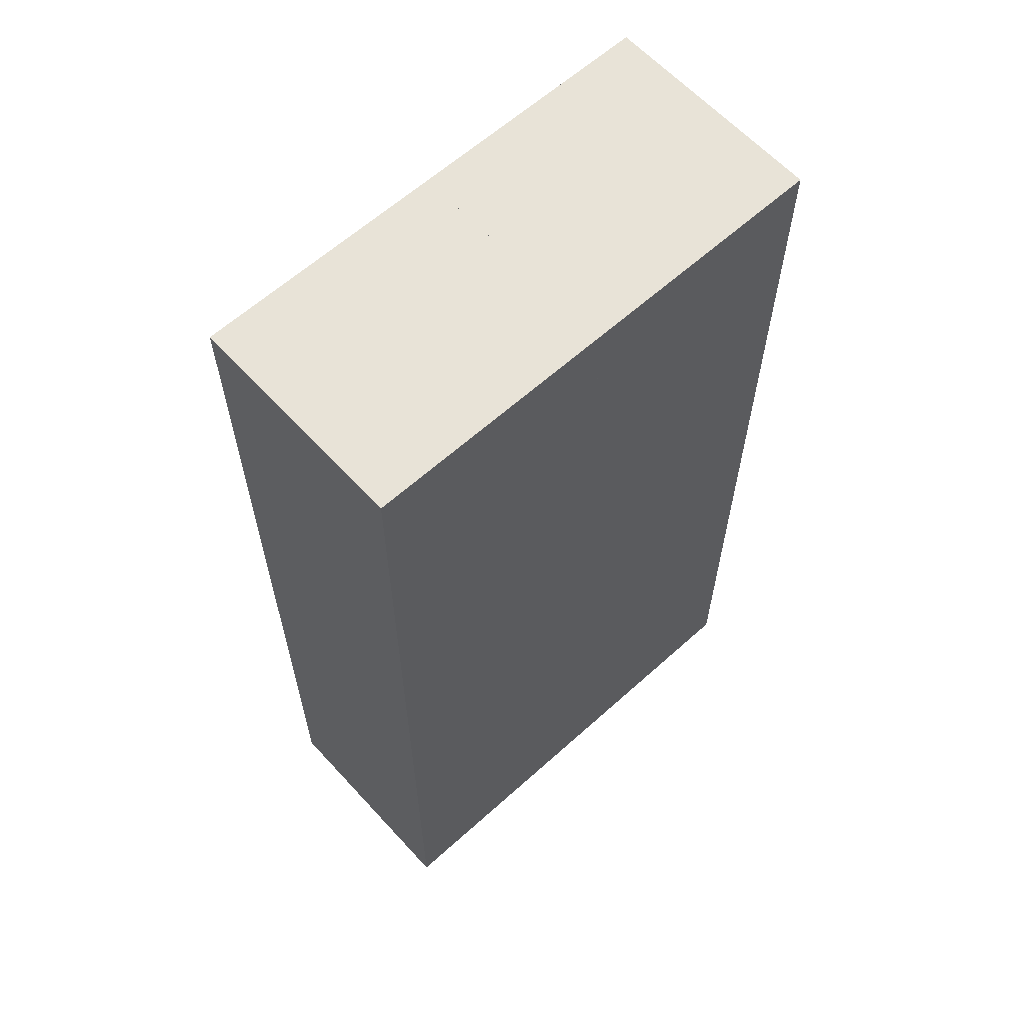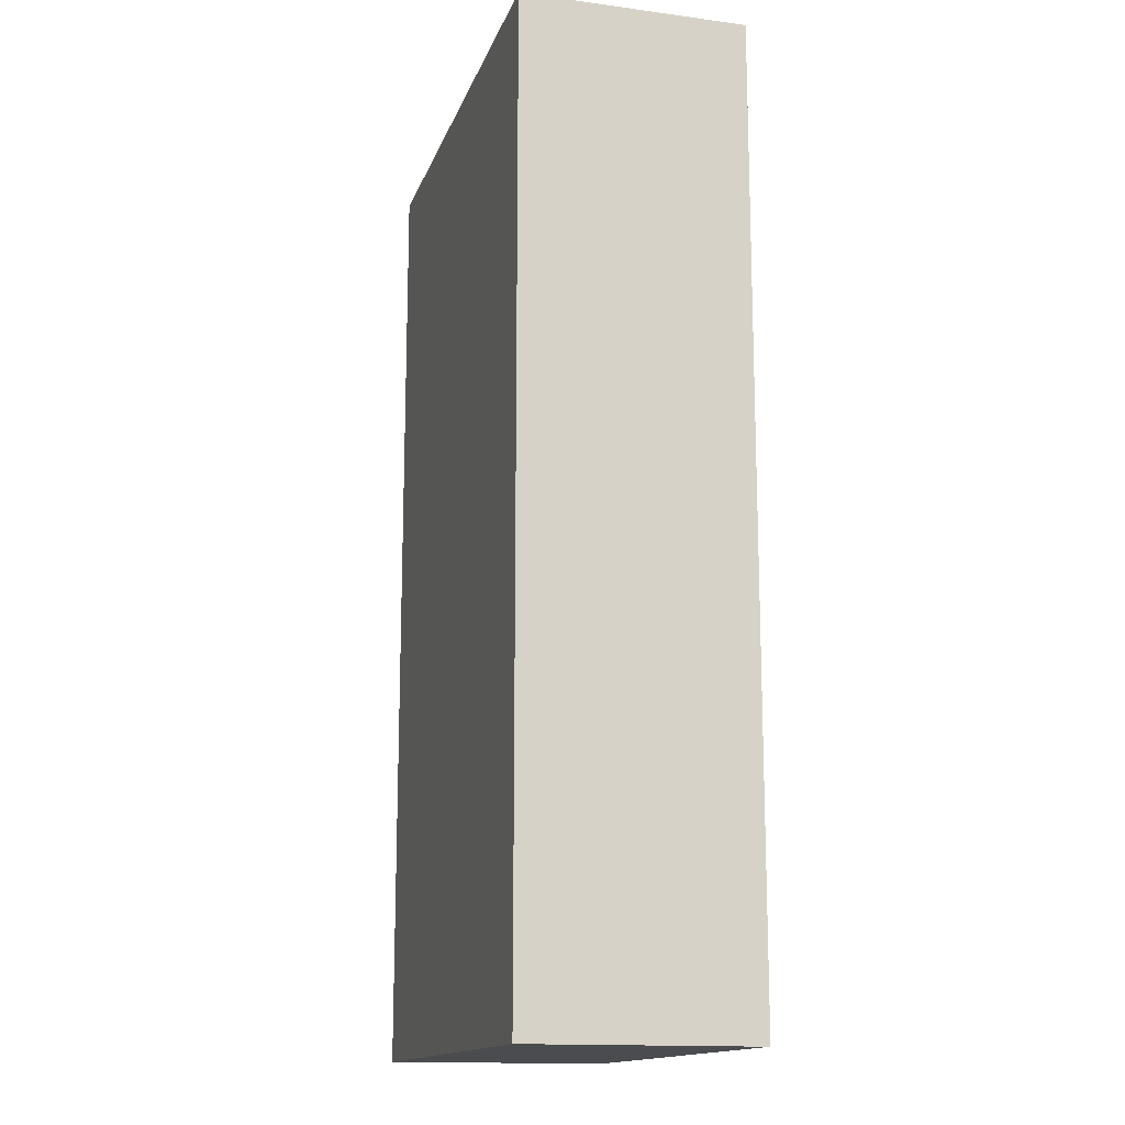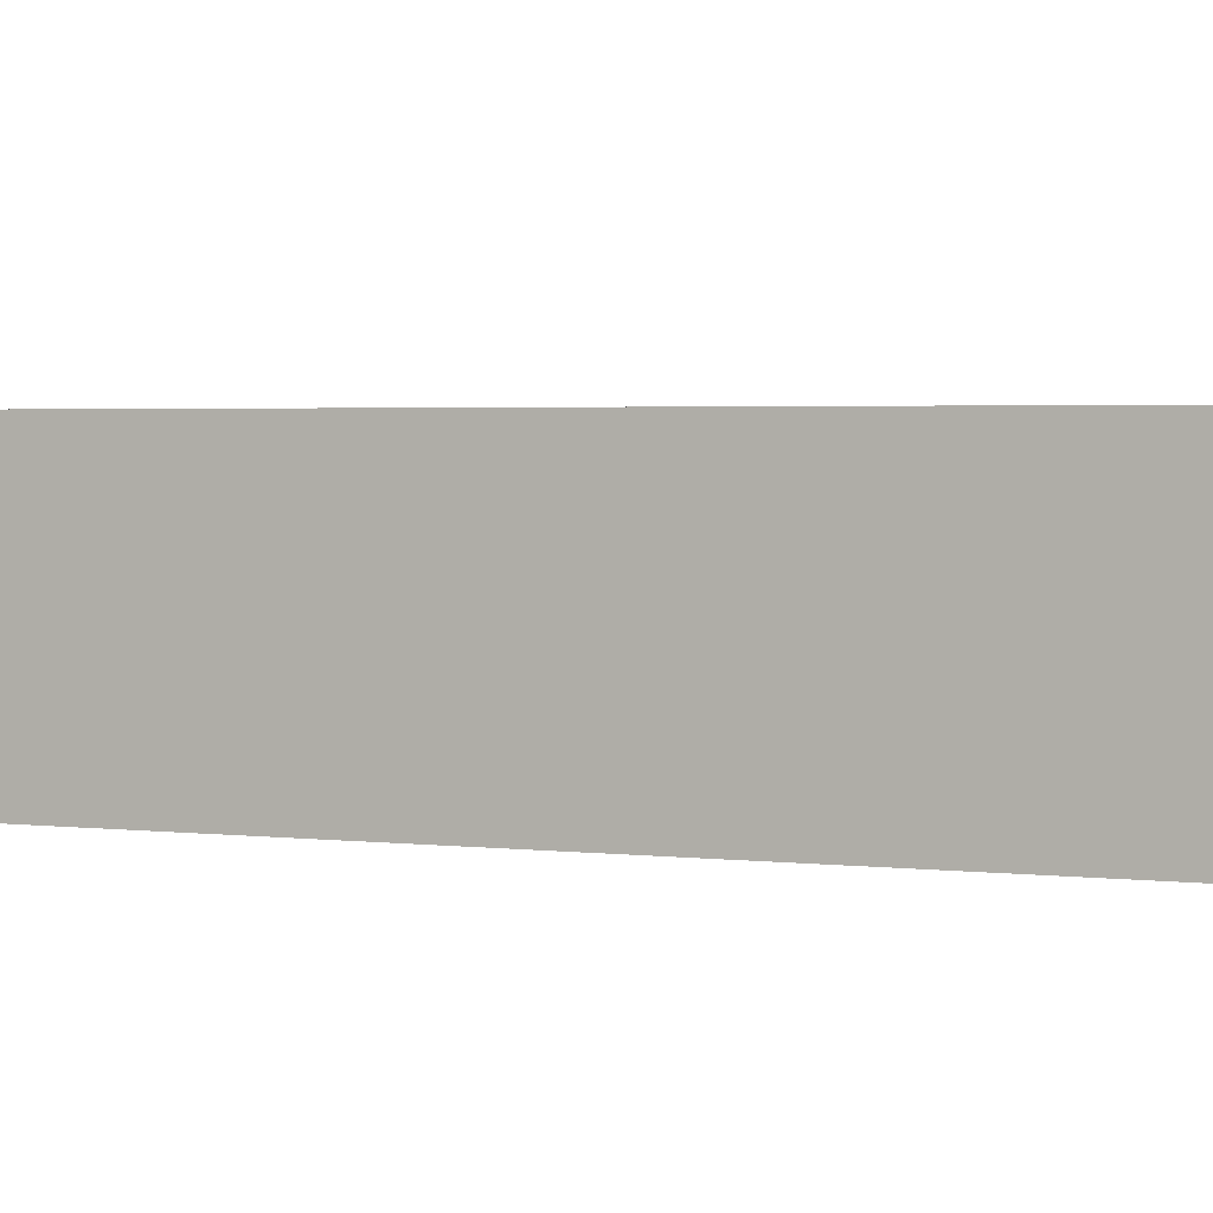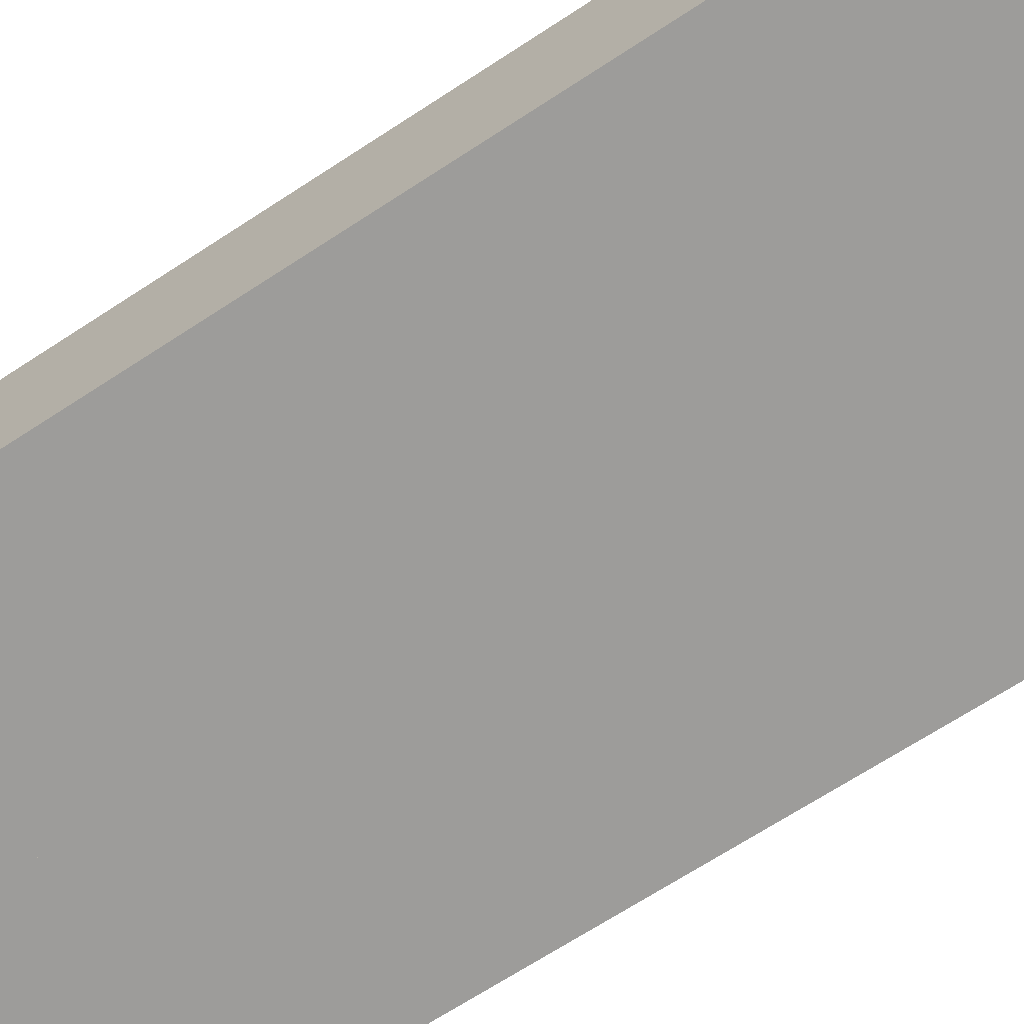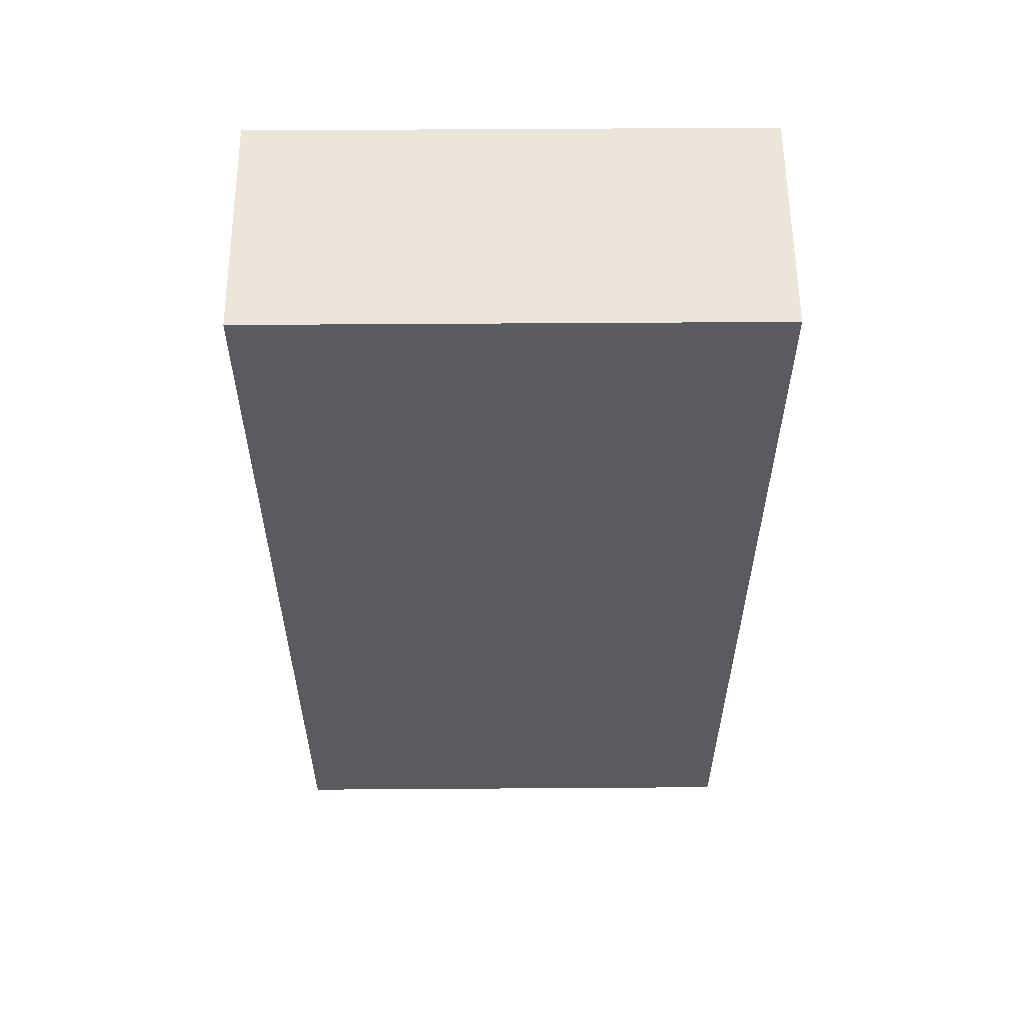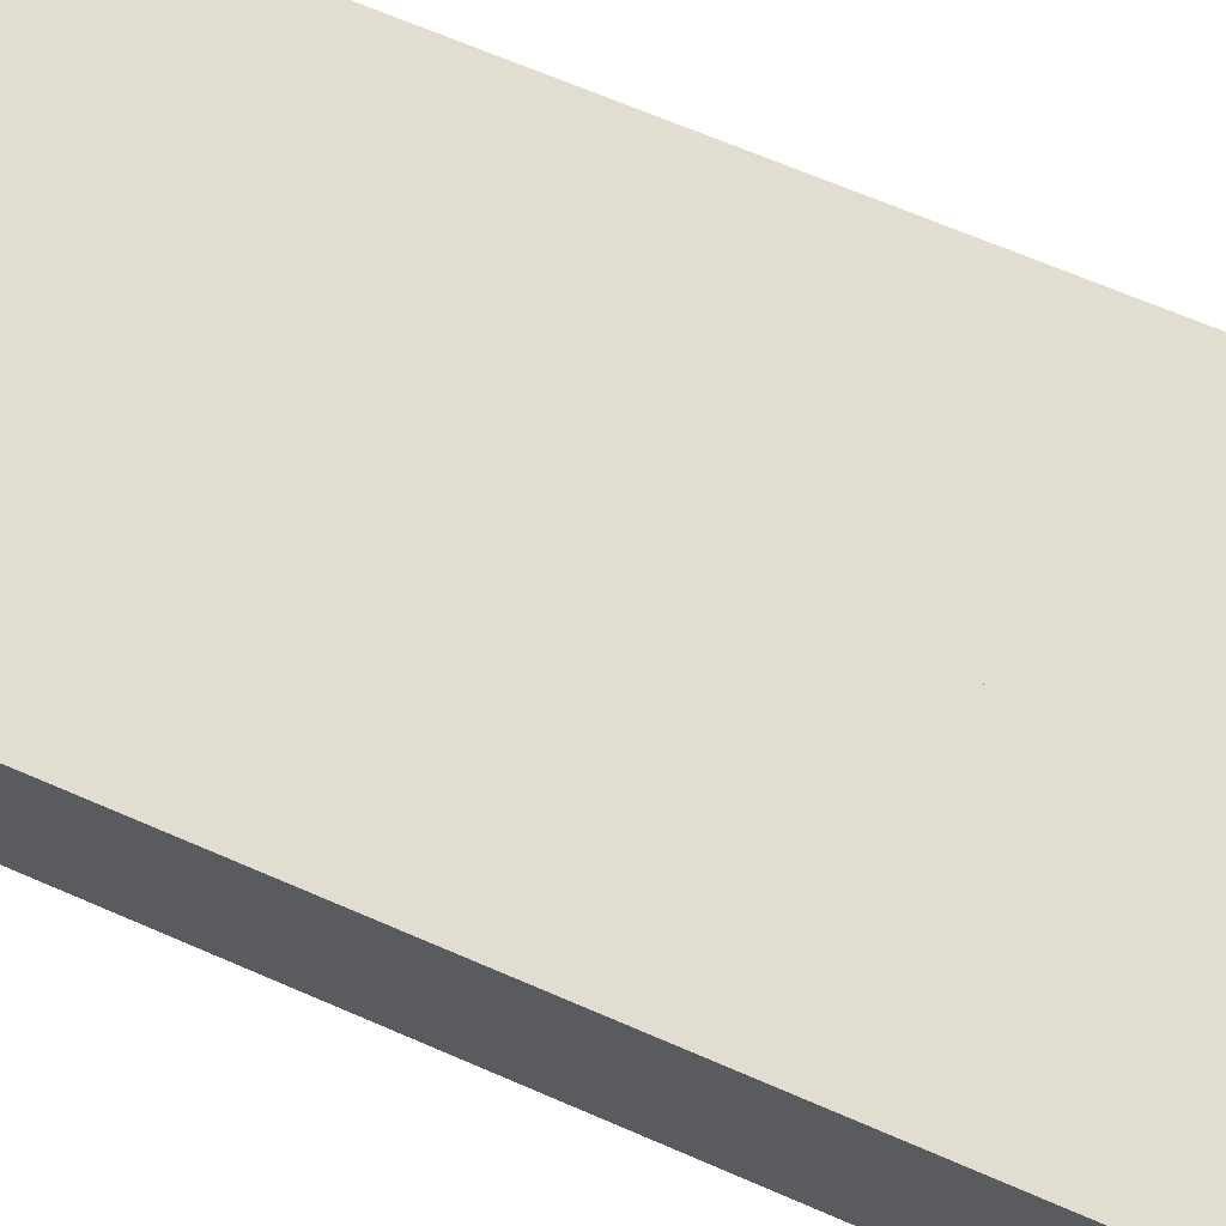
<metadata>
{"format":"obj","ext":"obj","renderer":"f3d","projection":"perspective","resolution":1024,"background":"white","views":[{"elev":62.1,"azim":-42.4,"up":"+Z"},{"elev":-14.9,"azim":-105.8,"up":"+Z"},{"elev":2.6,"azim":113.8,"up":"+Y"},{"elev":-70.3,"azim":-57.1,"up":"+Y"},{"elev":57.6,"azim":-0.4,"up":"+Z"},{"elev":68.5,"azim":-66.7,"up":"+Y"}]}
</metadata>
<code>
v  10.72 0 2.516
v  12.92 0 2.516
v  12.92 0 11.02
v  10.72 0 11.02
v  10.72 2 2.516
v  10.72 2 11.02
v  12.92 2 11.02
v  12.92 2 2.516
v  8.524 0 2.516
v  10.72 0 2.516
v  10.72 0 11.02
v  8.524 0 11.02
v  8.524 2 2.516
v  8.524 2 11.02
v  10.72 2 11.02
v  10.72 2 2.516
o Box057
g Box057
f 1 2 3
f 3 4 1
f 5 6 7
f 7 8 5
f 1 4 6
f 6 5 1
f 4 3 7
f 7 6 4
f 3 2 8
f 8 7 3
f 2 1 5
f 5 8 2
f 9 10 11
f 11 12 9
f 13 14 15
f 15 16 13
f 9 12 14
f 14 13 9
f 12 11 15
f 15 14 12
f 11 10 16
f 16 15 11
f 10 9 13
f 13 16 10

</code>
